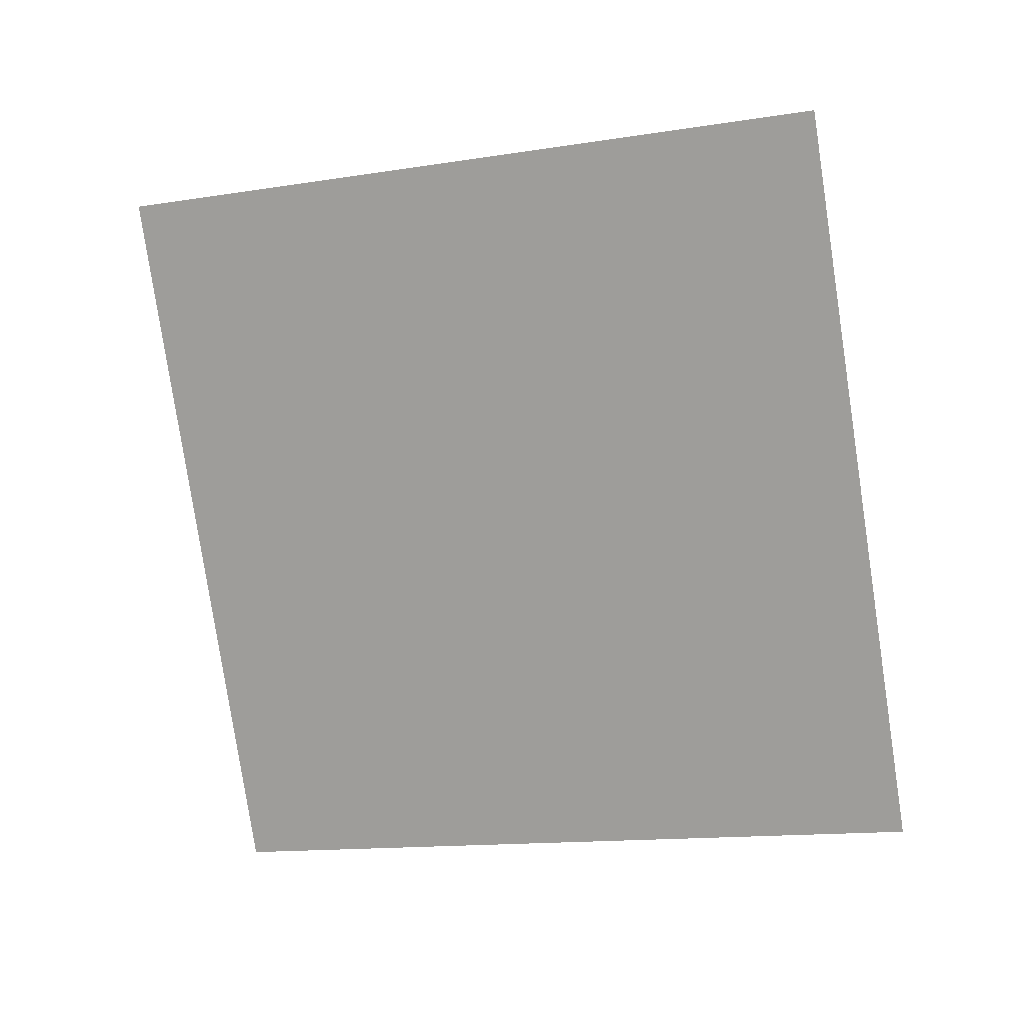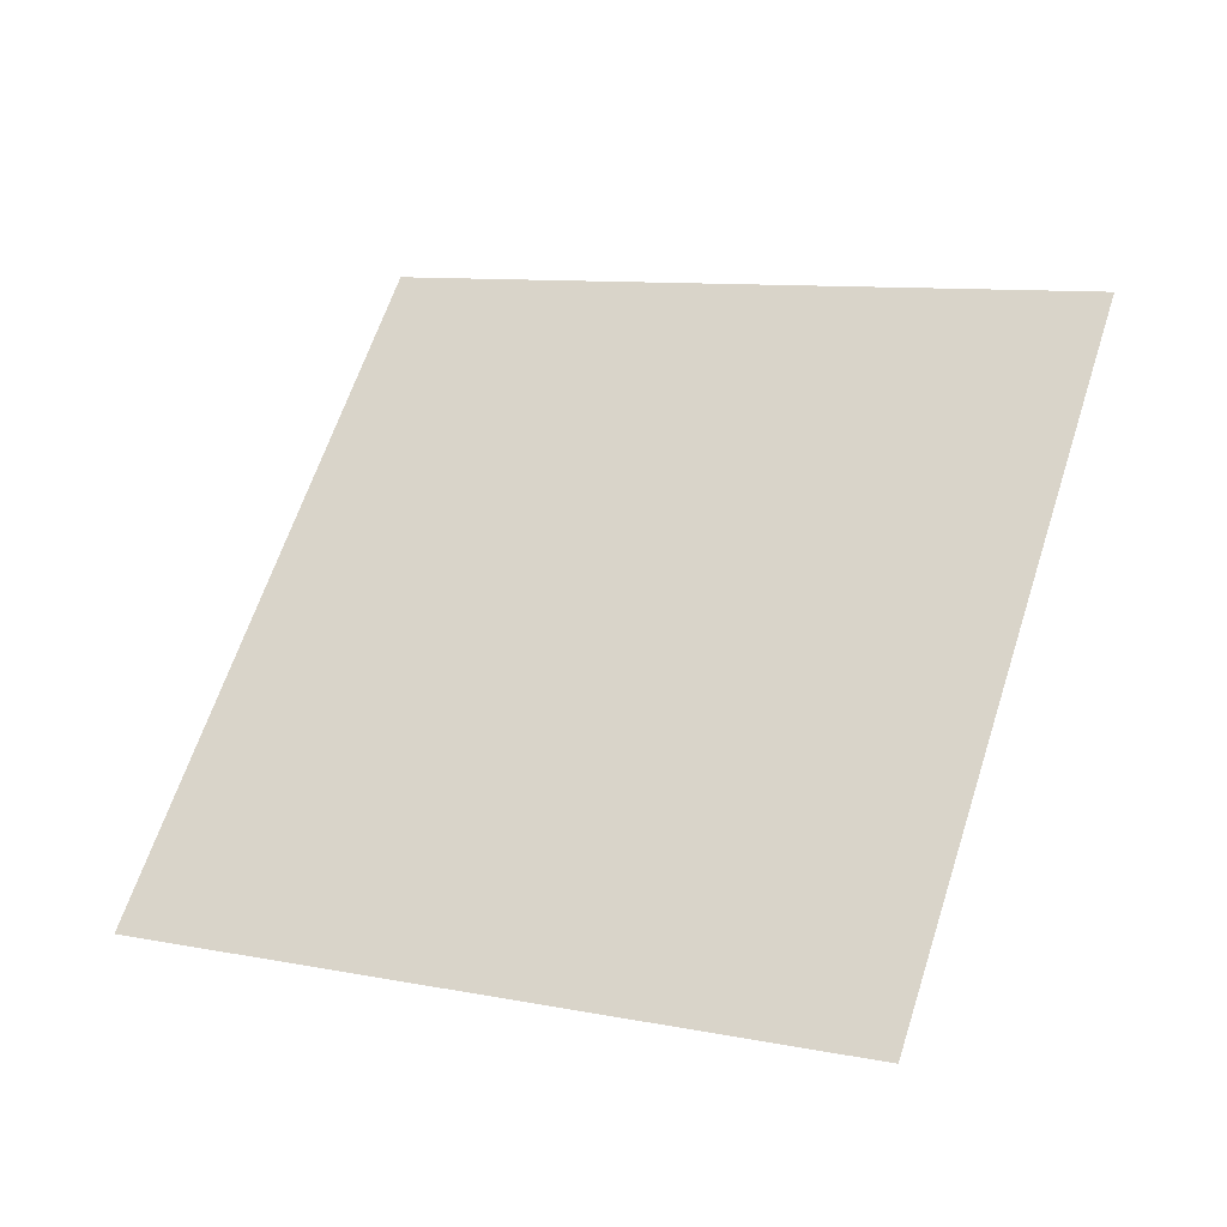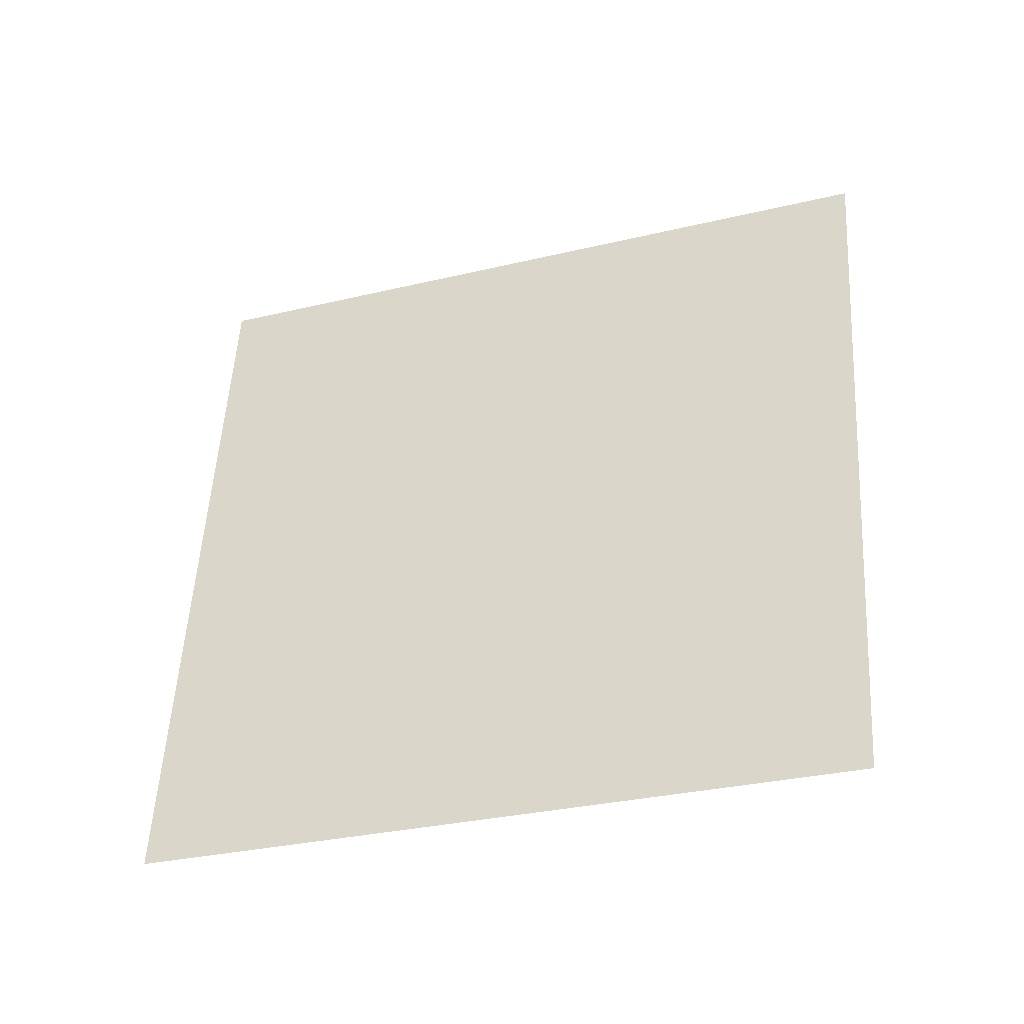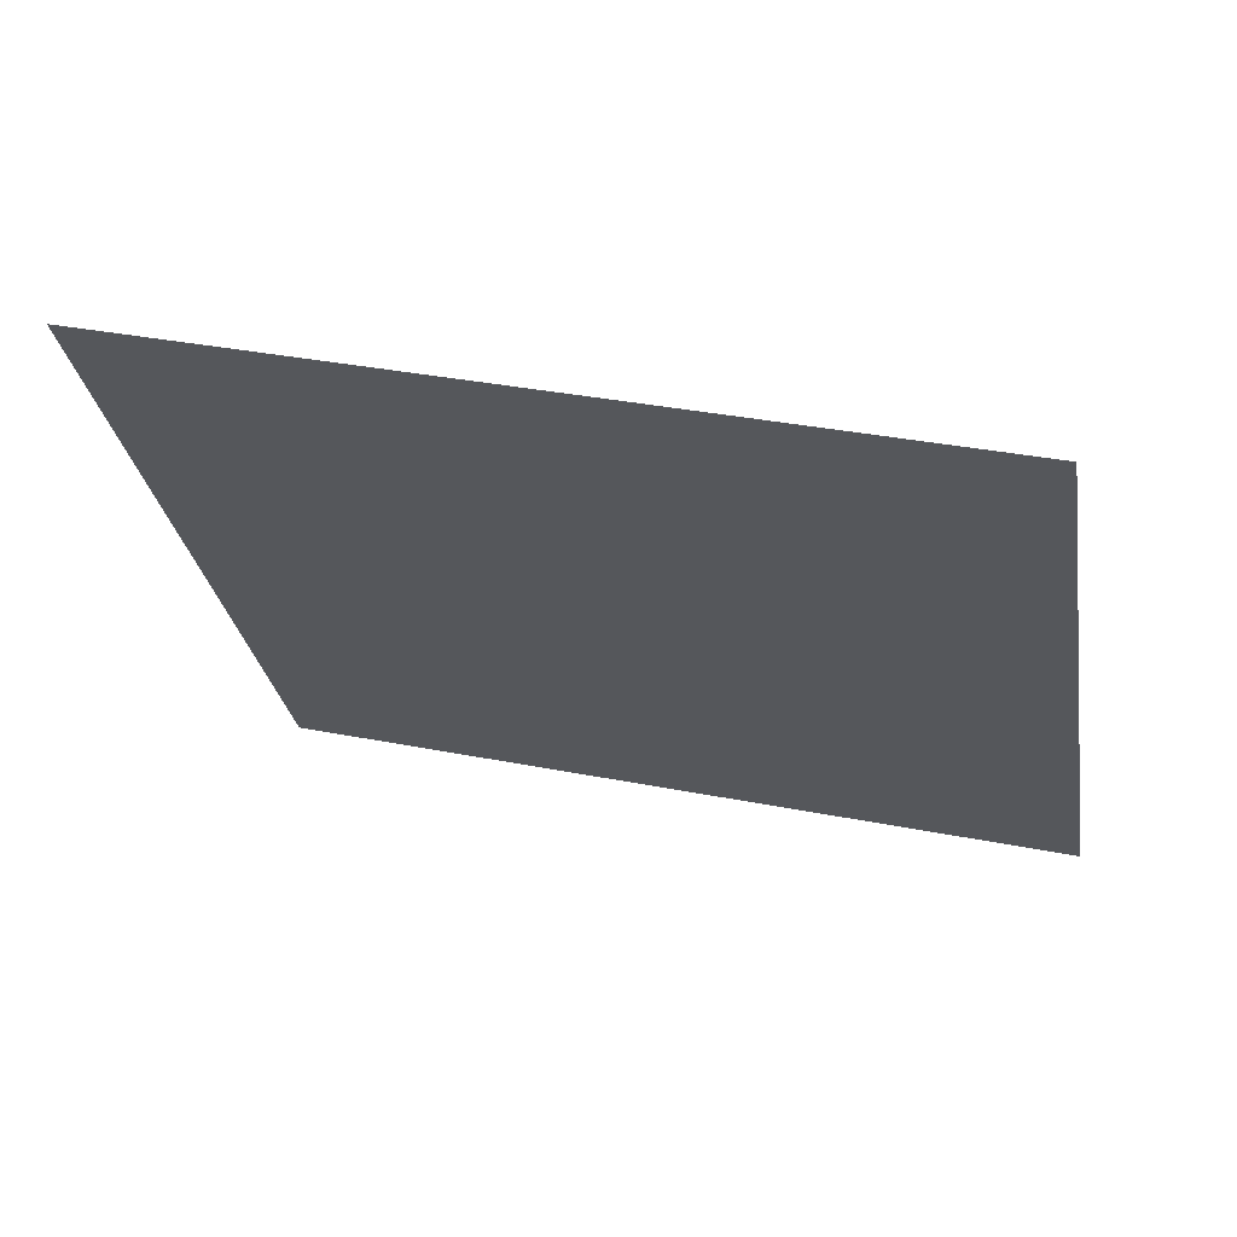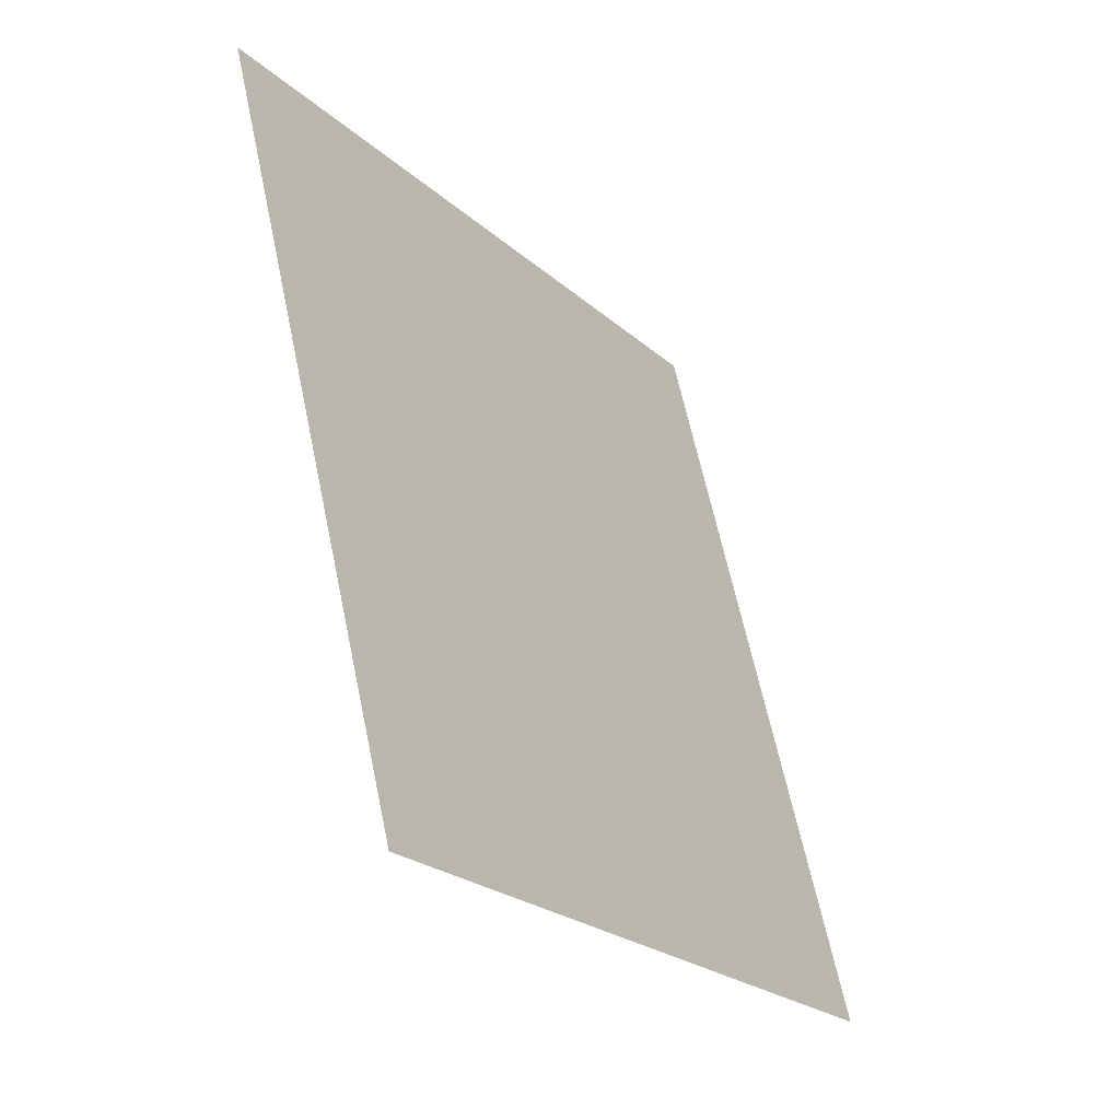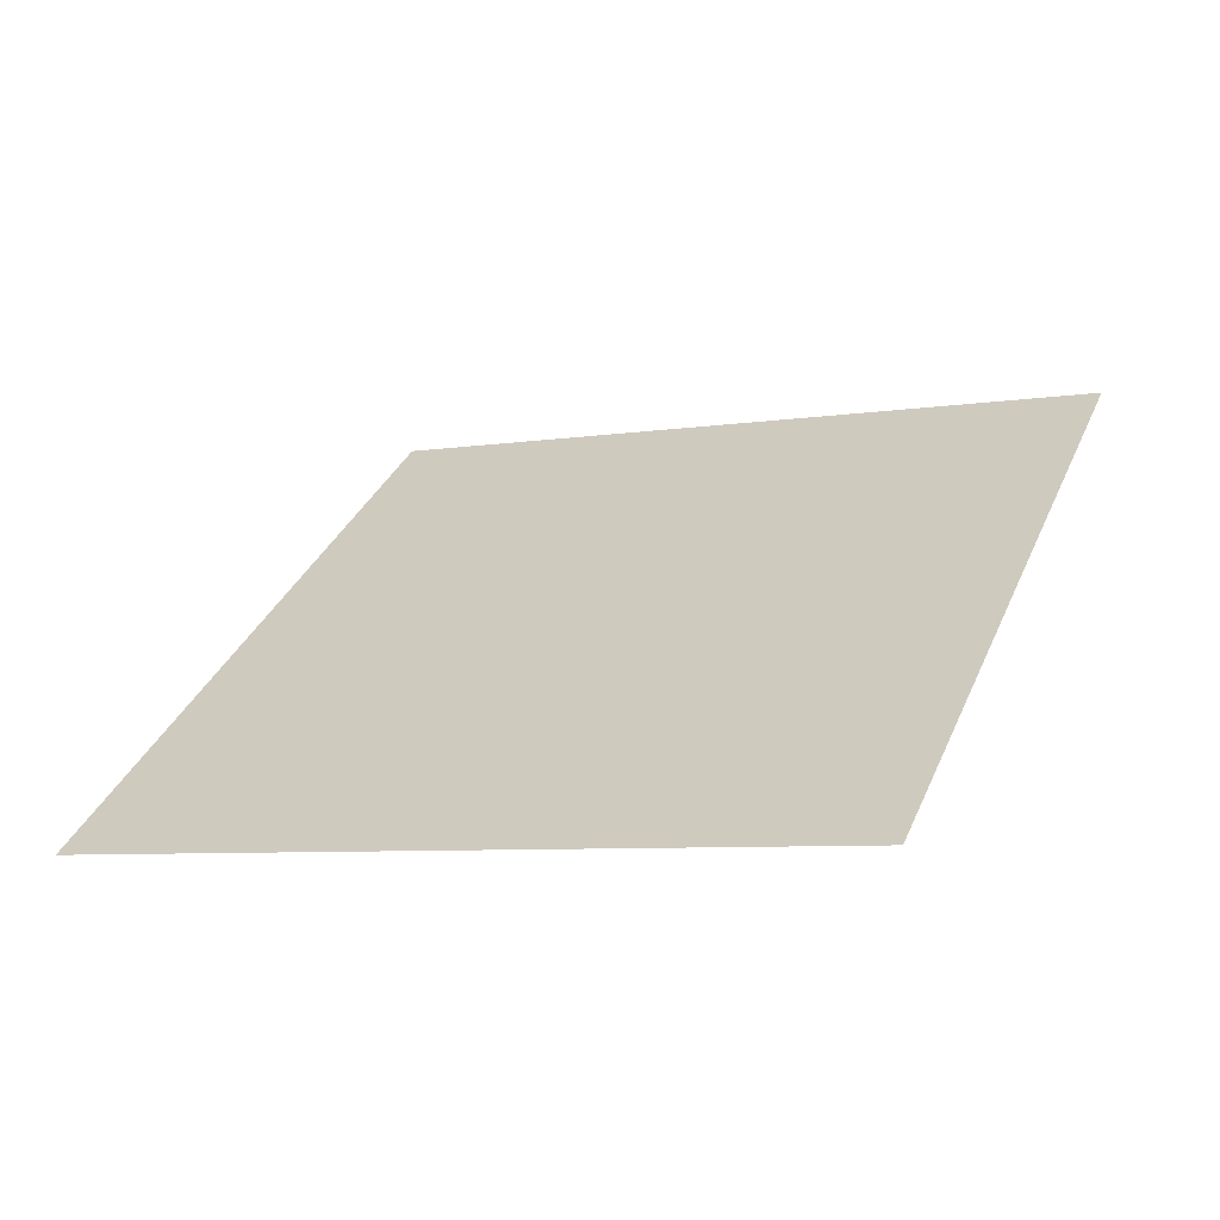
<metadata>
{"format":"obj","ext":"obj","renderer":"f3d","projection":"perspective","resolution":1024,"background":"white","views":[{"elev":-58.8,"azim":94.4,"up":"+Z"},{"elev":40.9,"azim":-75.8,"up":"+Z"},{"elev":66.3,"azim":-6.6,"up":"+Z"},{"elev":49.5,"azim":175.0,"up":"+Y"},{"elev":-15.7,"azim":-77.9,"up":"+Y"},{"elev":47.3,"azim":10.6,"up":"+Z"}]}
</metadata>
<code>
g TreeLeaves14
v 0.493 -0.6625 0.3749
v -0.7084 -0.5628 -0.06312
v -0.493 0.6625 -0.3749
v 0.7084 0.5628 0.06312
g TreeLeaves14_0
f 3 2 1
f 4 3 1

</code>
